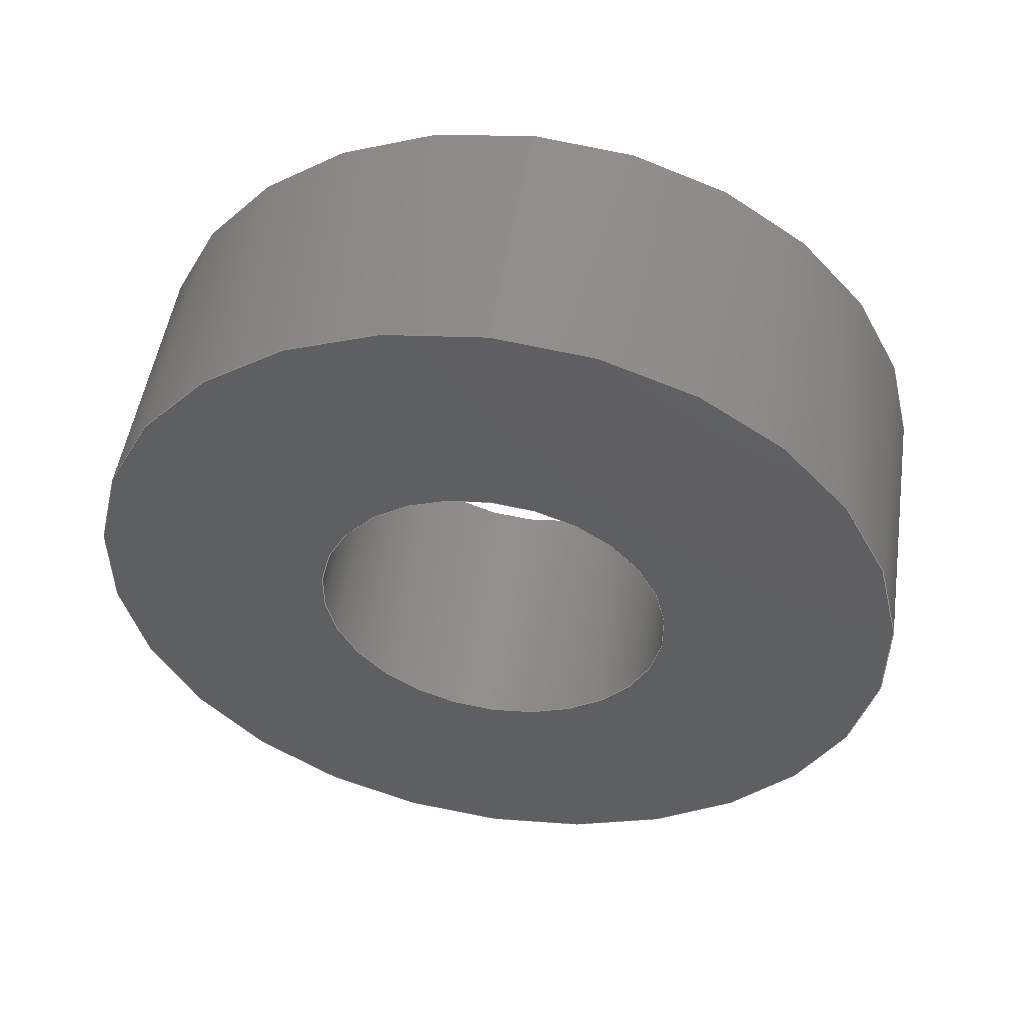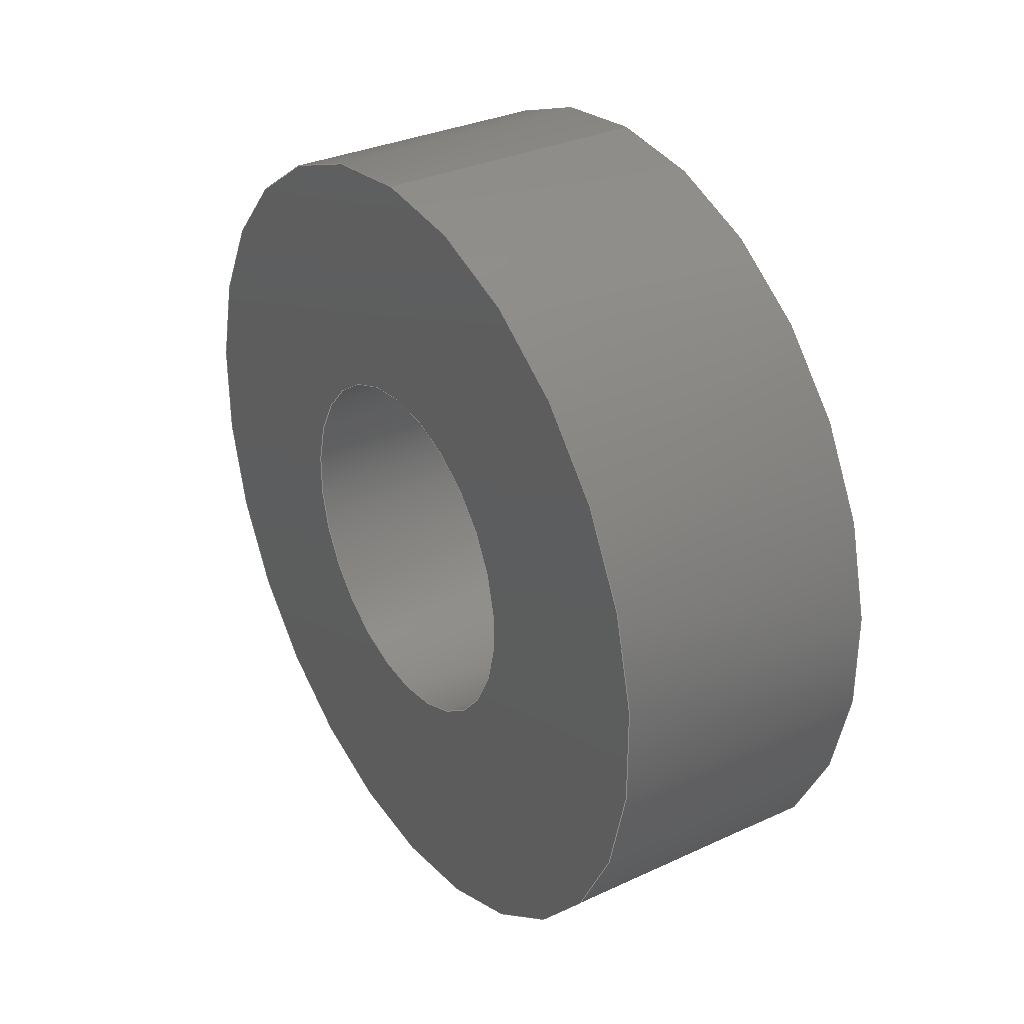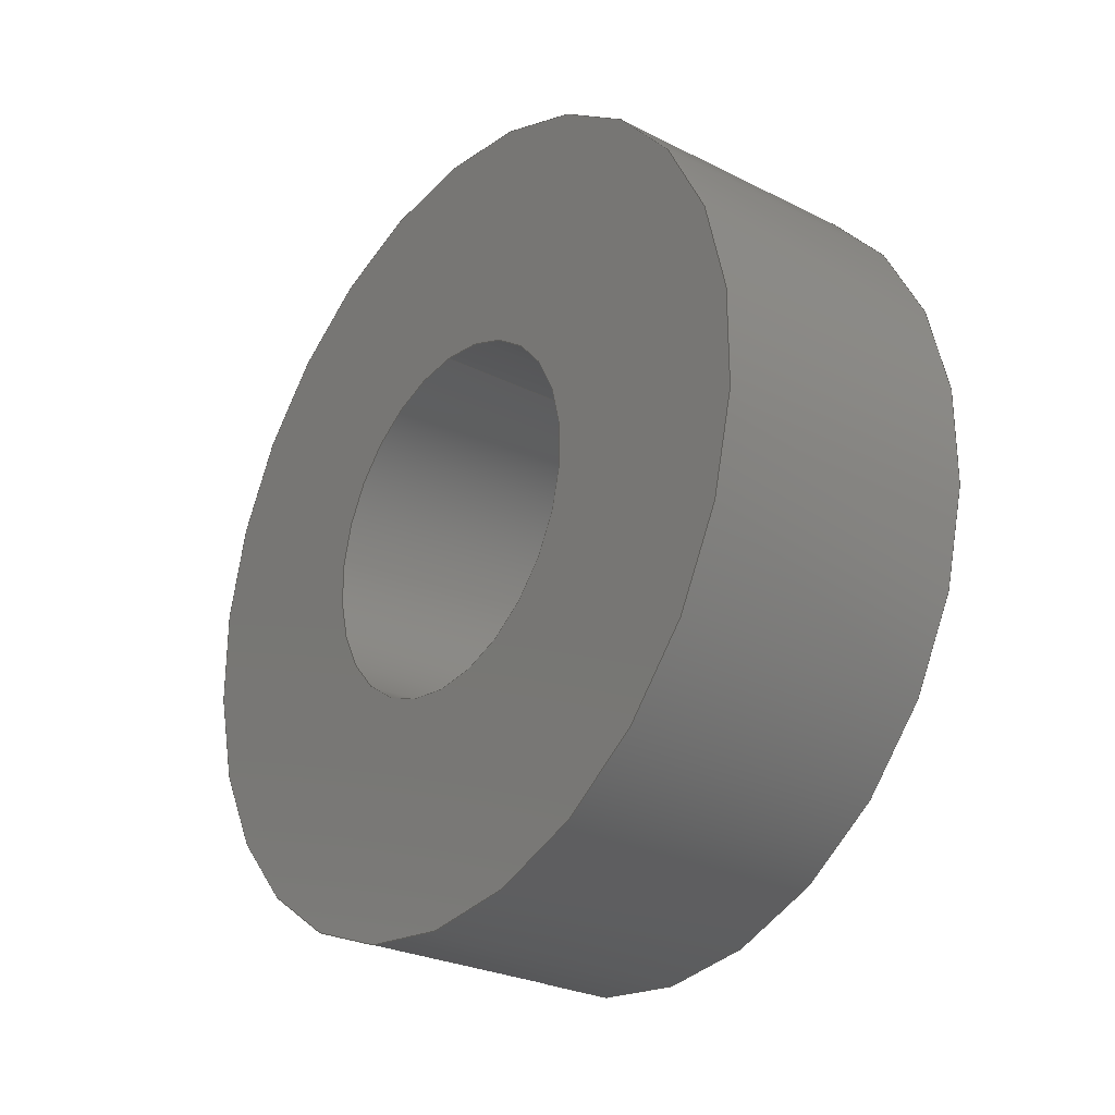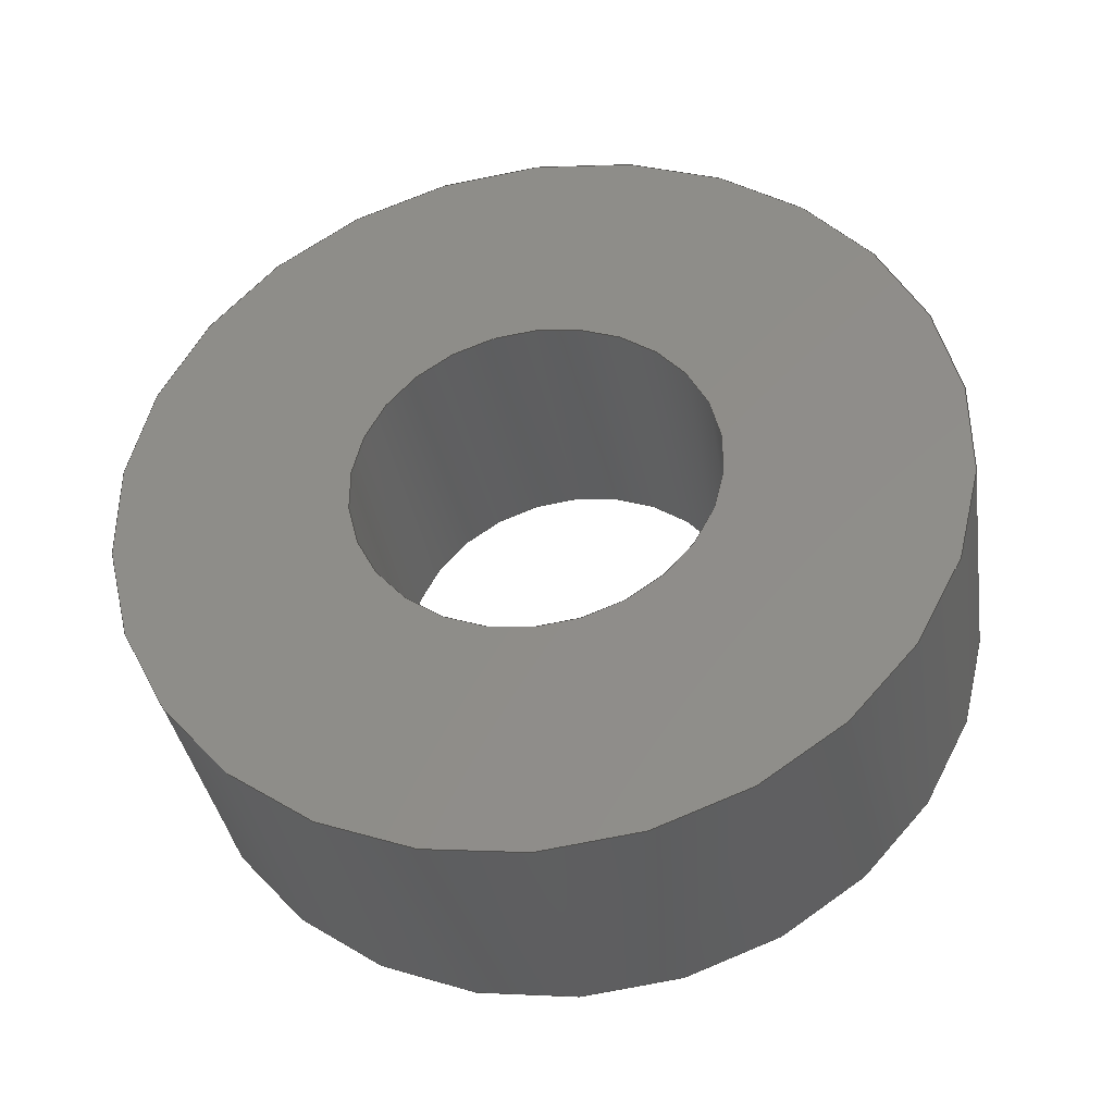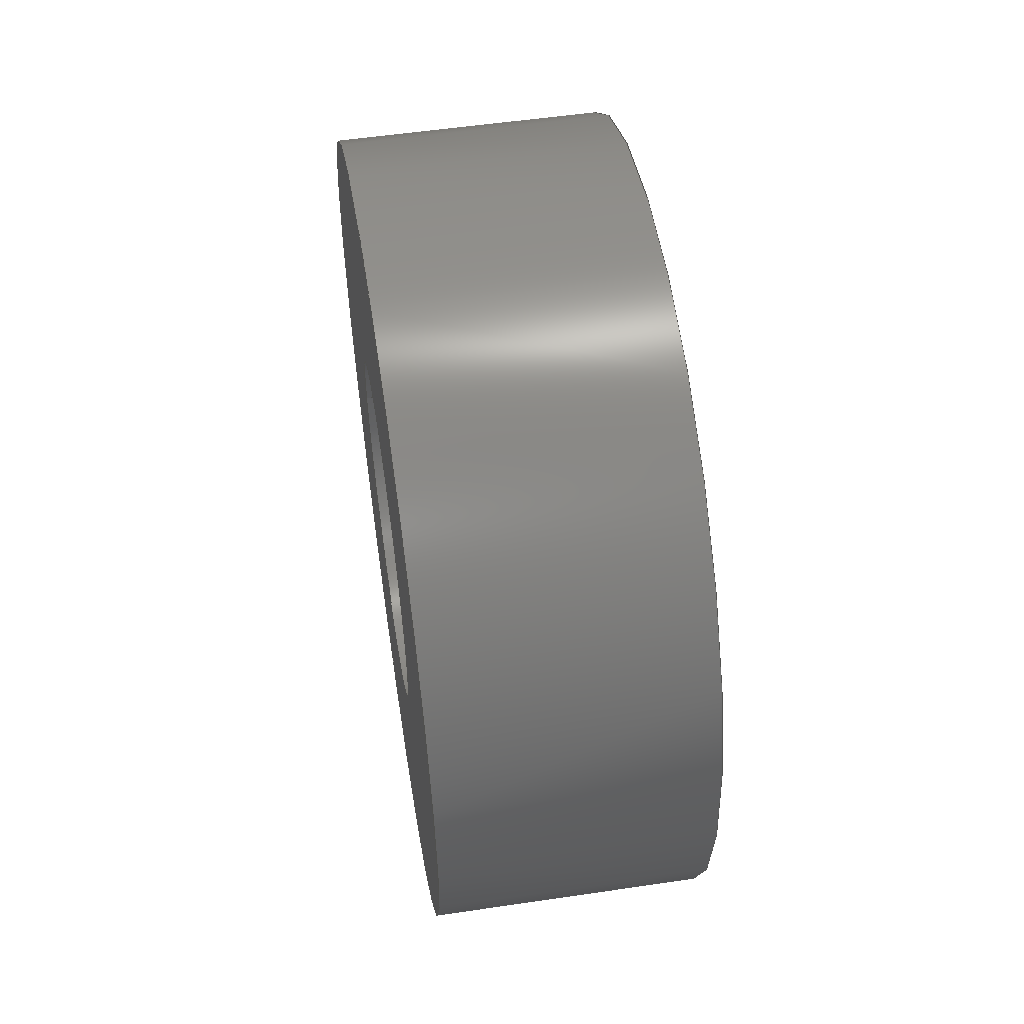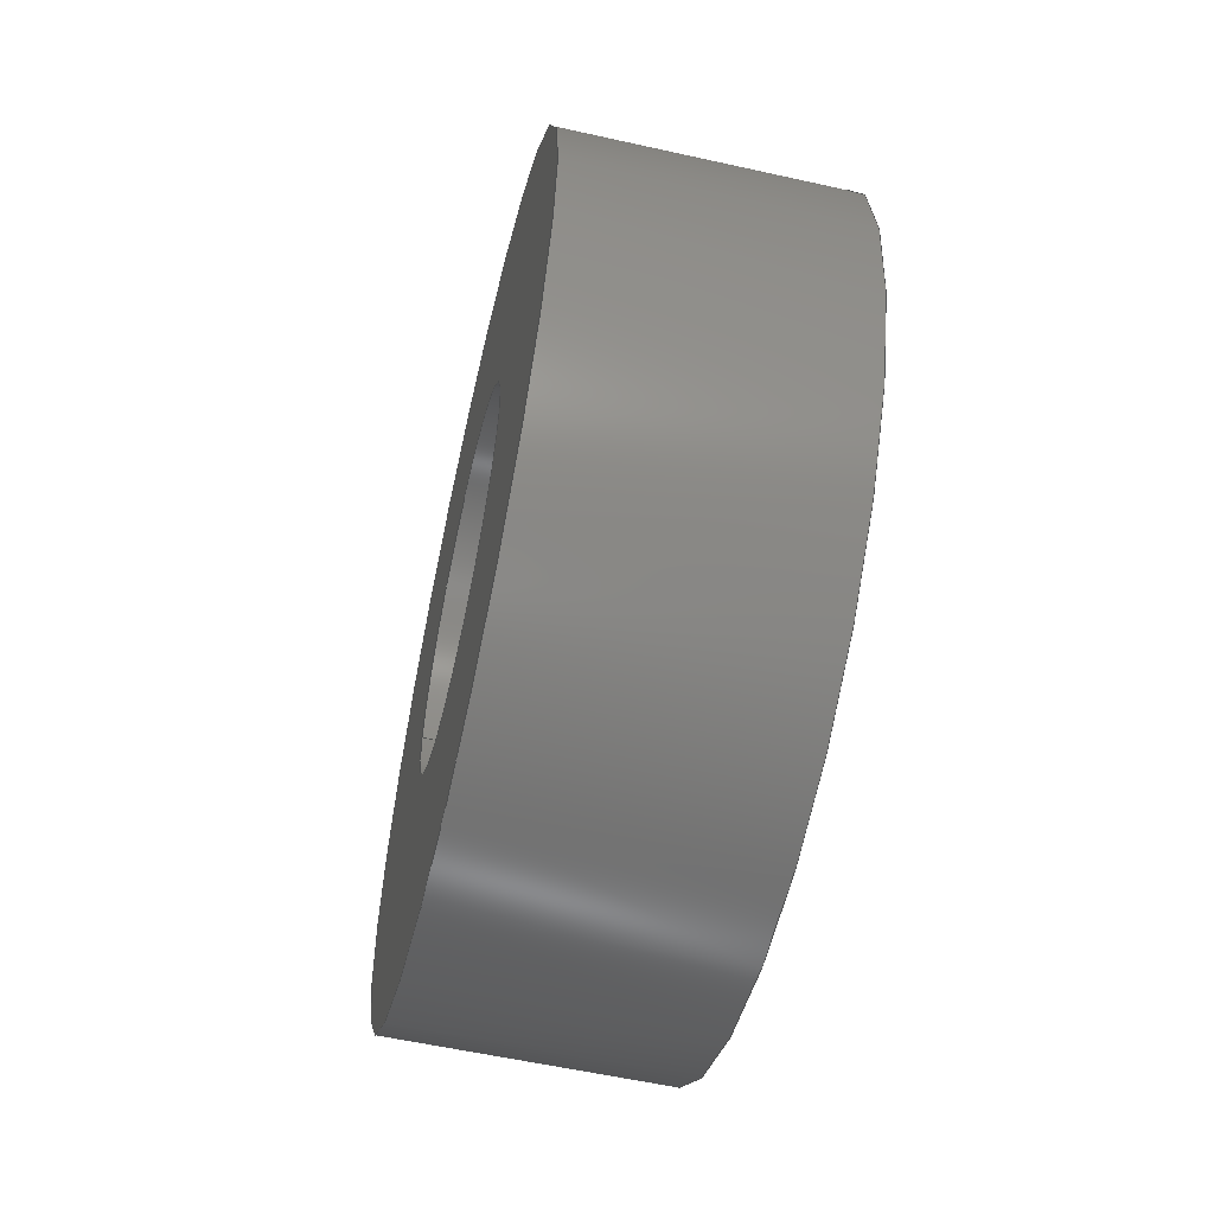
<metadata>
{"format":"step","ext":"step","renderer":"f3d","projection":"perspective","resolution":1024,"background":"white","views":[{"elev":50.8,"azim":-81.3,"up":"+Z"},{"elev":32.4,"azim":-32.7,"up":"+Z"},{"elev":-27.1,"azim":142.2,"up":"+Z"},{"elev":-36.9,"azim":-81.1,"up":"+Z"},{"elev":54.3,"azim":171.1,"up":"+Y"},{"elev":-57.8,"azim":167.0,"up":"+Y"}]}
</metadata>
<code>
ISO-10303-21;
DATA;
#1=SHAPE_REPRESENTATION_RELATIONSHIP('','',#58,#2);
#2=ADVANCED_BREP_SHAPE_REPRESENTATION('',(#56),#100);
#3=CYLINDRICAL_SURFACE('',#63,0.00175);
#4=CYLINDRICAL_SURFACE('',#65,0.004);
#5=ORIENTED_EDGE('',*,*,#13,.T.);
#6=ORIENTED_EDGE('',*,*,#14,.F.);
#7=ORIENTED_EDGE('',*,*,#13,.F.);
#8=ORIENTED_EDGE('',*,*,#15,.F.);
#9=ORIENTED_EDGE('',*,*,#14,.T.);
#10=ORIENTED_EDGE('',*,*,#16,.T.);
#11=ORIENTED_EDGE('',*,*,#15,.T.);
#12=ORIENTED_EDGE('',*,*,#16,.F.);
#13=EDGE_CURVE('',#17,#17,#21,.T.);
#14=EDGE_CURVE('',#18,#18,#22,.T.);
#15=EDGE_CURVE('',#19,#19,#23,.F.);
#16=EDGE_CURVE('',#20,#20,#24,.T.);
#17=VERTEX_POINT('',#89);
#18=VERTEX_POINT('',#91);
#19=VERTEX_POINT('',#94);
#20=VERTEX_POINT('',#97);
#21=CIRCLE('',#61,0.00175);
#22=CIRCLE('',#62,0.004);
#23=CIRCLE('',#64,0.00175);
#24=CIRCLE('',#66,0.004);
#25=EDGE_LOOP('',(#5));
#26=EDGE_LOOP('',(#6));
#27=EDGE_LOOP('',(#7));
#28=EDGE_LOOP('',(#8));
#29=EDGE_LOOP('',(#9));
#30=EDGE_LOOP('',(#10));
#31=EDGE_LOOP('',(#11));
#32=EDGE_LOOP('',(#12));
#33=FACE_BOUND('',#25,.T.);
#34=FACE_BOUND('',#26,.T.);
#35=FACE_BOUND('',#27,.T.);
#36=FACE_BOUND('',#28,.T.);
#37=FACE_BOUND('',#29,.T.);
#38=FACE_BOUND('',#30,.T.);
#39=FACE_BOUND('',#31,.T.);
#40=FACE_BOUND('',#32,.T.);
#41=PLANE('',#60);
#42=PLANE('',#67);
#43=ADVANCED_FACE('',(#33,#34),#41,.F.);
#44=ADVANCED_FACE('',(#35,#36),#3,.F.);
#45=ADVANCED_FACE('',(#37,#38),#4,.T.);
#46=ADVANCED_FACE('',(#39,#40),#42,.F.);
#47=CLOSED_SHELL('',(#43,#44,#45,#46));
#48=STYLED_ITEM('',(#49),#56);
#49=PRESENTATION_STYLE_ASSIGNMENT((#50));
#50=SURFACE_STYLE_USAGE(.BOTH.,#51);
#51=SURFACE_SIDE_STYLE('',(#52));
#52=SURFACE_STYLE_FILL_AREA(#53);
#53=FILL_AREA_STYLE('',(#54));
#54=FILL_AREA_STYLE_COLOUR('',#55);
#55=COLOUR_RGB('',0.6471,0.6471,0.6471);
#56=MANIFOLD_SOLID_BREP('Top Spacer',#47);
#57=SHAPE_DEFINITION_REPRESENTATION(#105,#58);
#58=SHAPE_REPRESENTATION('Top Spacer',(#59),#100);
#59=AXIS2_PLACEMENT_3D('',#86,#68,#69);
#60=AXIS2_PLACEMENT_3D('',#87,#70,#71);
#61=AXIS2_PLACEMENT_3D('',#88,#72,#73);
#62=AXIS2_PLACEMENT_3D('',#90,#74,#75);
#63=AXIS2_PLACEMENT_3D('',#92,#76,#77);
#64=AXIS2_PLACEMENT_3D('',#93,#78,#79);
#65=AXIS2_PLACEMENT_3D('',#95,#80,#81);
#66=AXIS2_PLACEMENT_3D('',#96,#82,#83);
#67=AXIS2_PLACEMENT_3D('',#98,#84,#85);
#68=DIRECTION('',(0,0,1));
#69=DIRECTION('',(1,0,0));
#70=DIRECTION('',(-1,0,0));
#71=DIRECTION('',(0,0,1));
#72=DIRECTION('',(-1,0,0));
#73=DIRECTION('',(0,0,1));
#74=DIRECTION('',(-1,0,0));
#75=DIRECTION('',(0,0,1));
#76=DIRECTION('',(-1,0,0));
#77=DIRECTION('',(0,0,1));
#78=DIRECTION('',(-1,0,0));
#79=DIRECTION('',(0,0,1));
#80=DIRECTION('',(-1,0,0));
#81=DIRECTION('',(0,0,1));
#82=DIRECTION('',(1,0,0));
#83=DIRECTION('',(0,0,-1));
#84=DIRECTION('',(1,0,0));
#85=DIRECTION('',(0,1,0));
#86=CARTESIAN_POINT('',(0,0,0));
#87=CARTESIAN_POINT('',(0.003275,0.065,0.0111));
#88=CARTESIAN_POINT('',(0.003275,0.07621,0.04177));
#89=CARTESIAN_POINT('',(0.003275,0.07621,0.04352));
#90=CARTESIAN_POINT('',(0.003275,0.07621,0.04177));
#91=CARTESIAN_POINT('',(0.003275,0.07621,0.04577));
#92=CARTESIAN_POINT('',(0.003277,0.07621,0.04177));
#93=CARTESIAN_POINT('',(0.000625,0.07621,0.04177));
#94=CARTESIAN_POINT('',(0.000625,0.07621,0.04352));
#95=CARTESIAN_POINT('',(0.003277,0.07621,0.04177));
#96=CARTESIAN_POINT('',(0.000625,0.07621,0.04177));
#97=CARTESIAN_POINT('',(0.000625,0.07621,0.03777));
#98=CARTESIAN_POINT('',(0.000625,0.07621,0.04177));
#99=MECHANICAL_DESIGN_GEOMETRIC_PRESENTATION_REPRESENTATION('',(#48),#100);
#100=(
GEOMETRIC_REPRESENTATION_CONTEXT(3)
GLOBAL_UNCERTAINTY_ASSIGNED_CONTEXT((#101))
GLOBAL_UNIT_ASSIGNED_CONTEXT((#104,#103,#102))
REPRESENTATION_CONTEXT('Top Spacer','TOP_LEVEL_ASSEMBLY_PART')
);
#101=UNCERTAINTY_MEASURE_WITH_UNIT(LENGTH_MEASURE(5e-06),#104,
'DISTANCE_ACCURACY_VALUE','Maximum Tolerance applied to model');
#102=(
NAMED_UNIT(*)
SI_UNIT($,.STERADIAN.)
SOLID_ANGLE_UNIT()
);
#103=(
NAMED_UNIT(*)
PLANE_ANGLE_UNIT()
SI_UNIT($,.RADIAN.)
);
#104=(
LENGTH_UNIT()
NAMED_UNIT(*)
SI_UNIT($,.METRE.)
);
#105=PRODUCT_DEFINITION_SHAPE('','',#106);
#106=PRODUCT_DEFINITION('','',#108,#107);
#107=PRODUCT_DEFINITION_CONTEXT('',#114,'design');
#108=PRODUCT_DEFINITION_FORMATION_WITH_SPECIFIED_SOURCE('','',#110,
 .NOT_KNOWN.);
#109=PRODUCT_RELATED_PRODUCT_CATEGORY('','',(#110));
#110=PRODUCT('Top Spacer','Top Spacer','Top Spacer',(#112));
#111=PRODUCT_CATEGORY('','');
#112=PRODUCT_CONTEXT('',#114,'mechanical');
#113=APPLICATION_PROTOCOL_DEFINITION('international standard',
'ap242_managed_model_based_3d_engineering',2011,#114);
#114=APPLICATION_CONTEXT('managed model based 3d engineering');
ENDSEC;
END-ISO-10303-21;

</code>
